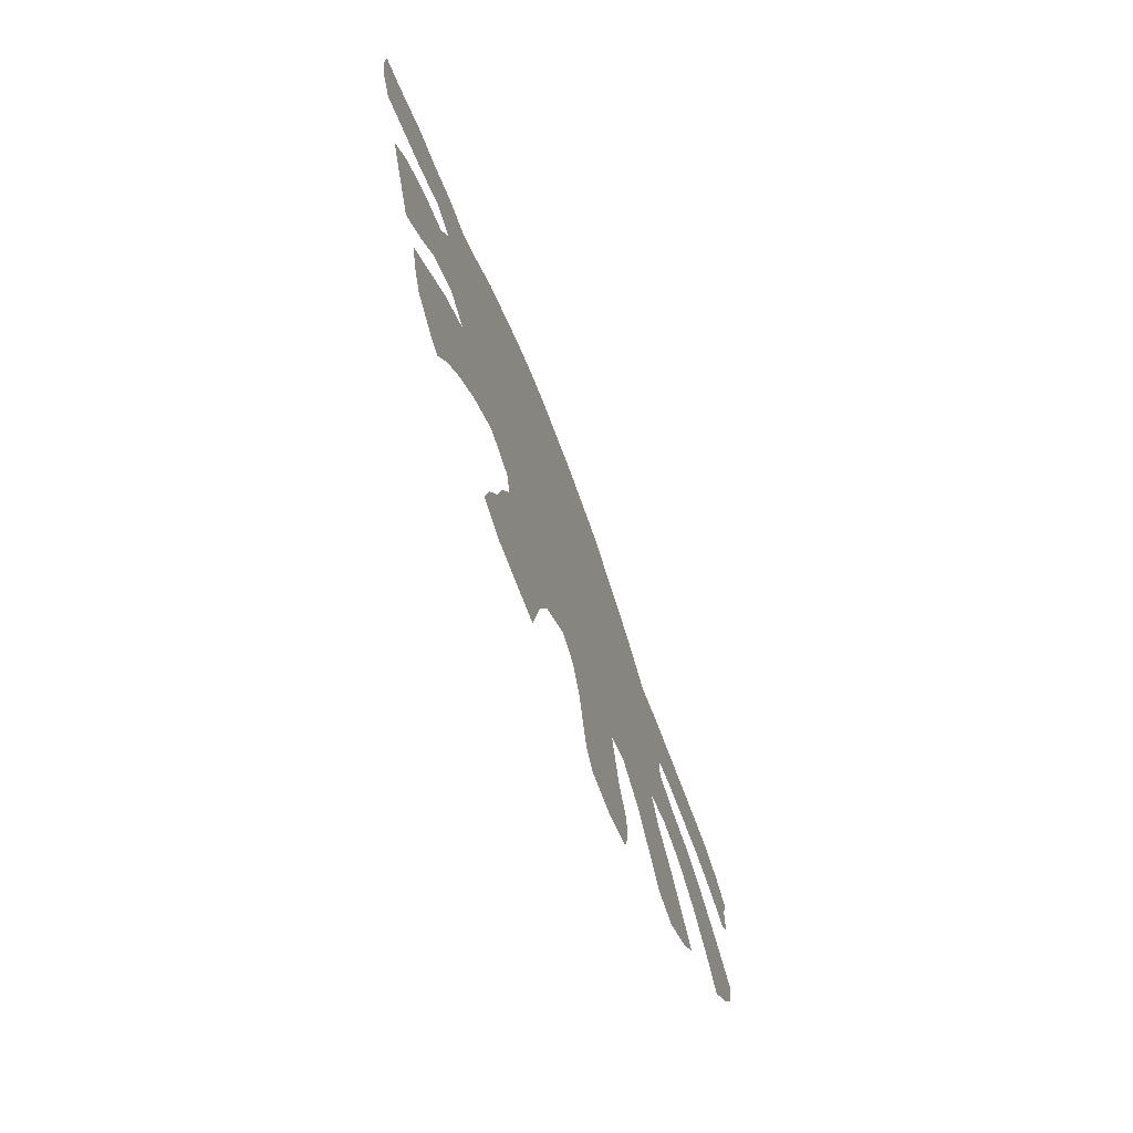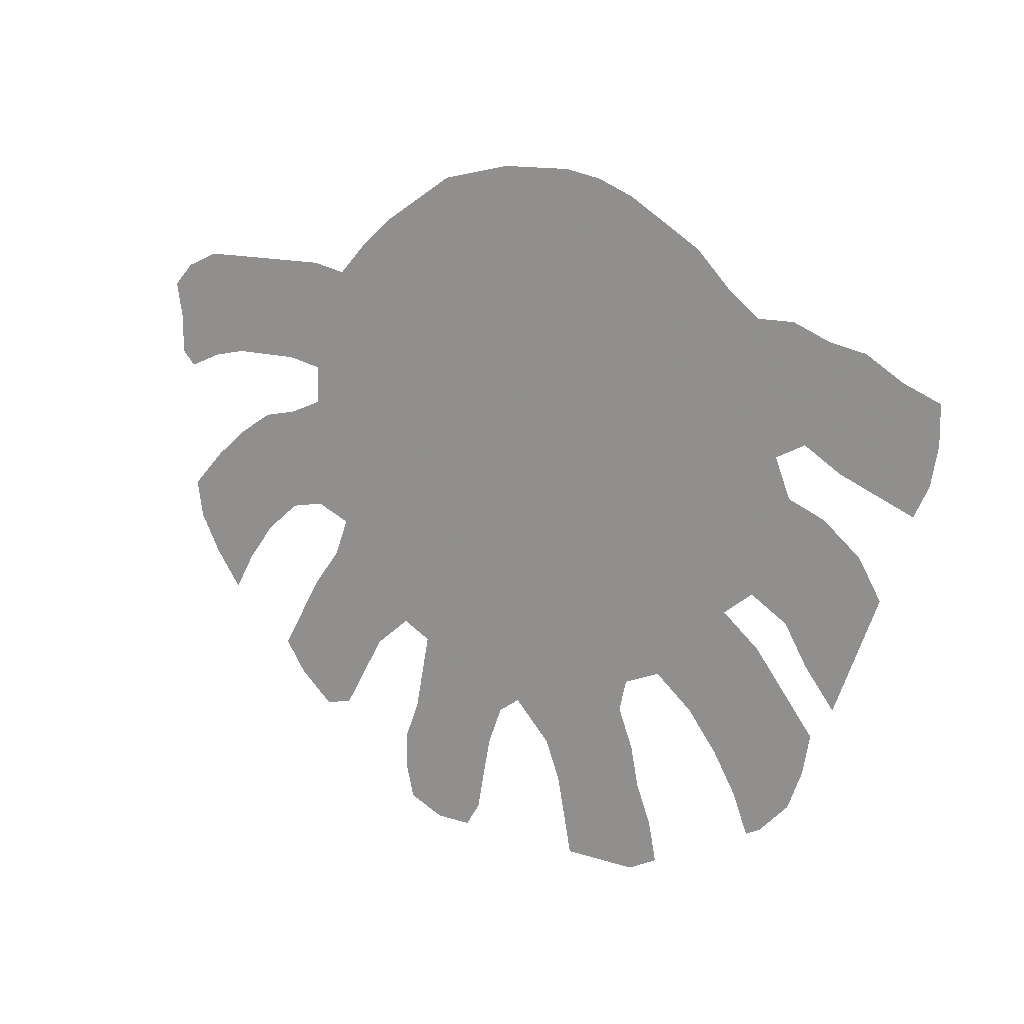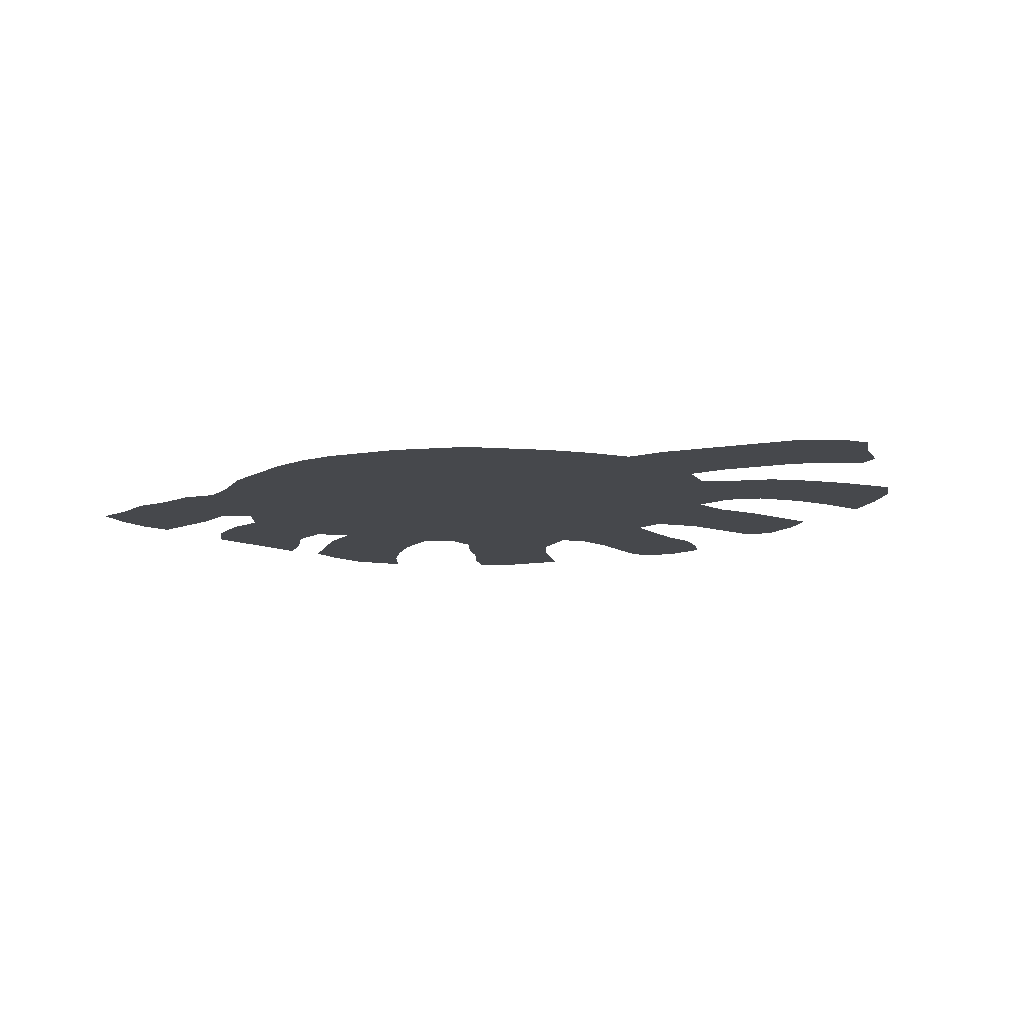
<metadata>
{"format":"obj","ext":"obj","renderer":"f3d","projection":"perspective","resolution":1024,"background":"white","views":[{"elev":-71.5,"azim":110.6,"up":"+Y"},{"elev":12.7,"azim":37.2,"up":"+Y"},{"elev":-11.4,"azim":-158.2,"up":"+Z"}]}
</metadata>
<code>
v 0.5714 0.7381 0
v 0.6111 0.7302 0
v 0.6508 0.7143 0
v 0.6869 0.6926 0
v 0.7302 0.6667 0
v 0.7698 0.627 0
v 0.8016 0.6032 0
v 0.8413 0.6032 0
v 0.881 0.5873 0
v 0.9206 0.5794 0
v 0.9603 0.5556 0
v 1 0.5397 0
v 1 0.5 0
v 0.9921 0.4603 0
v 0.9762 0.4286 0
v 0.9329 0.4459 0
v 0.8968 0.4603 0
v 0.8571 0.4841 0
v 0.8254 0.4682 0
v 0.8413 0.4286 0
v 0.881 0.4127 0
v 0.9206 0.381 0
v 0.9444 0.3413 0
v 0.927 0.2976 0
v 0.9126 0.2616 0
v 0.8968 0.2222 0
v 0.8651 0.2619 0
v 0.8413 0.3016 0
v 0.8016 0.3254 0
v 0.7698 0.3016 0
v 0.8095 0.2698 0
v 0.8442 0.2265 0
v 0.873 0.1905 0
v 0.8651 0.1508 0
v 0.8492 0.1111 0
v 0.8175 0.07937 0
v 0.8016 0.07143 0
v 0.7857 0.1111 0
v 0.7619 0.1508 0
v 0.7302 0.1905 0
v 0.6905 0.2222 0
v 0.6508 0.2064 0
v 0.6429 0.1746 0
v 0.6587 0.1349 0
v 0.6667 0.09524 0
v 0.6825 0.05556 0
v 0.6905 0.01587 0
v 0.6587 0 0
v 0.6227 0 0
v 0.5794 0 0
v 0.5713 0.0404 0
v 0.5635 0.07937 0
v 0.5476 0.1191 0
v 0.5079 0.1587 0
v 0.4841 0.1429 0
v 0.4682 0.1032 0
v 0.4596 0.05988 0
v 0.4524 0.02381 0
v 0.4365 0 0
v 0.3968 0 0
v 0.3571 0.01587 0
v 0.3492 0.04762 0
v 0.3492 0.0873 0
v 0.3651 0.127 0
v 0.3732 0.1674 0
v 0.381 0.2064 0
v 0.3492 0.2222 0
v 0.3095 0.1905 0
v 0.2853 0.1501 0
v 0.2619 0.1111 0
v 0.2302 0.1032 0
v 0.1905 0.1349 0
v 0.1667 0.1667 0
v 0.1909 0.2071 0
v 0.2143 0.246 0
v 0.246 0.2857 0
v 0.2619 0.3254 0
v 0.2222 0.3413 0
v 0.1825 0.3333 0
v 0.1429 0.3016 0
v 0.1111 0.2619 0
v 0.0873 0.2222 0
v 0.05556 0.2619 0
v 0.03175 0.3016 0
v 0.02381 0.3413 0
v 0.06349 0.381 0
v 0.1032 0.4127 0
v 0.1429 0.4365 0
v 0.1825 0.4444 0
v 0.2222 0.4603 0
v 0.2222 0.5 0
v 0.1825 0.5079 0
v 0.1436 0.5079 0
v 0.1032 0.5079 0
v 0.06349 0.5 0
v 0.02381 0.4841 0
v 0.007937 0.5 0
v 0.007937 0.5397 0
v 0 0.5794 0
v 0.02381 0.6032 0
v 0.06349 0.619 0
v 0.1025 0.619 0
v 0.1439 0.619 0
v 0.1833 0.619 0
v 0.2222 0.619 0
v 0.2619 0.6111 0
v 0.2937 0.6429 0
v 0.3333 0.6746 0
v 0.3737 0.6988 0
v 0.4127 0.7222 0
v 0.4488 0.7294 0
v 0.4921 0.7381 0
v 0.5325 0.7381 0
v 0.3267 0.5123 0
v 0.3649 0.4465 0
v 0.5153 0.1963 0
v 0.518 0.4568 0
v 0.08532 0.2967 0
v 0.08435 0.2603 0
v 0.2729 0.4486 0
v 0.7615 0.5804 0
v 0.7324 0.4921 0
v 0.6994 0.2619 0
v 0.6633 0.4476 0
v 0.5918 0.4877 0
v 0.604 0.6975 0
v 0.4156 0.6994 0
v 0.5544 0.469 0
v 0.341 0.4797 0
v 0.4533 0.1692 0
v 0.2021 0.5787 0
v 0.2244 0.5429 0
v 0.2693 0.2114 0
v 0.9115 0.342 0
v 0.8811 0.3217 0
v 0.6073 0.03057 0
v 0.6485 0.04161 0
v 0.6141 0.07006 0
v 0.3845 0.04053 0
v 0.2891 0.5693 0
v 0.2494 0.3759 0
v 0.2441 0.5745 0
v 0.1261 0.3697 0
v 0.2903 0.2387 0
v 0.03892 0.5607 0
v 0.09774 0.5775 0
v 0.2111 0.1722 0
v 0.2388 0.1427 0
v 0.7895 0.5496 0
v 0.7296 0.6372 0
v 0.9538 0.5146 0
v 0.8865 0.2805 0
v 0.7625 0.2171 0
v 0.8047 0.4077 0
v 0.804 0.3673 0
v 0.8424 0.3442 0
v 0.8426 0.3876 0
v 0.8133 0.1465 0
v 0.7352 0.2798 0
v 0.8275 0.1875 0
v 0.5763 0.1644 0
v 0.6151 0.1487 0
v 0.6244 0.1102 0
v 0.4221 0.0337 0
v 0.4138 0.06898 0
v 0.2151 0.4142 0
v 0.1442 0.3985 0
v 0.06535 0.3348 0
v 0.1076 0.3317 0
v 0.3122 0.2768 0
v 0.03901 0.523 0
v 0.8723 0.5332 0
v 0.8277 0.5414 0
v 0.4043 0.1088 0
v 0.2032 0.376 0
v 0.4397 0.1358 0
v 0.1185 0.5519 0
v 0.1605 0.5749 0
v 0.4164 0.3696 0
v 0.4431 0.3344 0
v 0.5103 0.3264 0
v 0.5815 0.2046 0
v 0.6713 0.5309 0
v 0.6694 0.569 0
v 0.5965 0.5845 0
v 0.6554 0.4889 0
v 0.7543 0.5325 0
v 0.5905 0.3385 0
v 0.6317 0.3409 0
v 0.3229 0.3934 0
v 0.466 0.4144 0
v 0.7758 0.4824 0
v 0.6067 0.3045 0
v 0.7222 0.3739 0
v 0.7122 0.5238 0
v 0.3397 0.3539 0
v 0.3353 0.5857 0
v 0.9441 0.4716 0
v 0.3688 0.5586 0
v 0.4429 0.4485 0
v 0.4368 0.5589 0
v 0.4756 0.3184 0
v 0.7328 0.4185 0
v 0.7705 0.434 0
v 0.6992 0.3417 0
v 0.2309 0.2097 0
v 0.5471 0.6029 0
v 0.5004 0.5952 0
v 0.4616 0.5862 0
v 0.2553 0.4844 0
v 0.5883 0.2696 0
v 0.4008 0.1439 0
v 0.3892 0.2883 0
v 0.6272 0.5114 0
v 0.6125 0.193 0
v 0.286 0.4046 0
v 0.1885 0.5405 0
v 0.2491 0.4214 0
v 0.6283 0.2695 0
v 0.3511 0.4165 0
v 0.6505 0.4059 0
v 0.6918 0.4109 0
v 0.3311 0.5484 0
v 0.3677 0.6512 0
v 0.4479 0.5218 0
v 0.4922 0.3855 0
v 0.3647 0.3192 0
v 0.4372 0.09508 0
v 0.6187 0.424 0
v 0.6131 0.6567 0
v 0.5137 0.5342 0
v 0.7436 0.4573 0
v 0.4707 0.658 0
v 0.2614 0.5275 0
v 0.5489 0.5337 0
v 0.906 0.5011 0
v 0.535 0.3939 0
v 0.6678 0.2849 0
v 0.4206 0.2646 0
v 0.551 0.2682 0
v 0.5185 0.2698 0
v 0.7134 0.5654 0
v 0.5562 0.7032 0
v 0.6513 0.6348 0
v 0.5775 0.4043 0
v 0.2958 0.3568 0
v 0.6834 0.6043 0
v 0.6313 0.2307 0
v 0.7336 0.3254 0
v 0.328 0.316 0
v 0.3622 0.518 0
v 0.4005 0.6326 0
v 0.4037 0.527 0
v 0.06705 0.5847 0
v 0.4527 0.2451 0
v 0.4281 0.4102 0
v 0.3893 0.4059 0
v 0.7013 0.3026 0
v 0.4236 0.3009 0
v 0.5737 0.6676 0
v 0.5044 0.4204 0
v 0.4351 0.6438 0
v 0.4863 0.5142 0
v 0.7069 0.4521 0
v 0.5336 0.6712 0
v 0.5008 0.6727 0
v 0.5916 0.5347 0
v 0.4875 0.2585 0
v 0.2769 0.2802 0
v 0.5404 0.1655 0
v 0.3226 0.2391 0
v 0.9146 0.5432 0
v 0.8104 0.5754 0
v 0.1475 0.5327 0
v 0.766 0.3913 0
v 0.4536 0.3769 0
v 0.6682 0.3269 0
v 0.6165 0.6206 0
v 0.3175 0.4416 0
v 0.4822 0.1842 0
v 0.299 0.5299 0
v 0.2959 0.4871 0
v 0.2534 0.2457 0
v 0.7251 0.6072 0
v 0.7682 0.2579 0
v 0.8016 0.224 0
v 0.8795 0.3669 0
v 0.6401 0.306 0
v 0.7312 0.2366 0
v 0.7829 0.1842 0
v 0.07724 0.5428 0
v 0.09289 0.367 0
v 0.177 0.408 0
v 0.3785 0.08087 0
v 0.8367 0.5084 0
v 0.8484 0.5677 0
v 0.4156 0.1799 0
v 0.5882 0.1289 0
v 0.5702 0.3026 0
v 0.5245 0.2347 0
v 0.8145 0.1085 0
v 0.6495 0.6745 0
v 0.6904 0.4889 0
v 0.1269 0.5876 0
v 0.6148 0.3788 0
v 0.6408 0.5944 0
v 0.9721 0.4867 0
v 0.8029 0.4451 0
v 0.3356 0.6287 0
v 0.3026 0.6067 0
v 0.3837 0.4842 0
v 0.4565 0.2871 0
v 0.4497 0.2052 0
v 0.8004 0.5127 0
v 0.7648 0.3485 0
v 0.548 0.6407 0
v 0.165 0.3718 0
v 0.4815 0.5548 0
v 0.5091 0.6347 0
v 0.1447 0.3384 0
v 0.6013 0.2352 0
v 0.3508 0.2733 0
v 0.6308 0.5543 0
v 0.6683 0.3703 0
v 0.3753 0.604 0
v 0.4945 0.4809 0
v 0.4606 0.484 0
v 0.4816 0.3513 0
v 0.3794 0.36 0
v 0.5641 0.5661 0
v 0.4668 0.6207 0
v 0.5251 0.5668 0
v 0.2583 0.1784 0
v 0.5227 0.36 0
v 0.6623 0.2468 0
v 0.3833 0.2473 0
v 0.4028 0.3295 0
v 0.5668 0.3683 0
v 0.5499 0.201 0
v 0.5648 0.2363 0
v 0.5498 0.3335 0
v 0.5334 0.3001 0
v 0.6232 0.4656 0
v 0.545 0.4295 0
v 0.5853 0.4459 0
v 0.6913 0.6477 0
v 0.5877 0.1002 0
v 0.2949 0.313 0
v 0.4244 0.6023 0
v 0.4048 0.4467 0
v 0.4232 0.4861 0
v 0.4018 0.5701 0
v 0.4165 0.2241 0
v 0.4803 0.4497 0
v 0.3574 0.3852 0
v 0.5827 0.6278 0
v 0.4429 0.6836 0
v 0.4034 0.6685 0
v 0.5256 0.4983 0
v 0.5152 0.7049 0
v 0.477 0.6998 0
v 0.5627 0.5039 0
v 0.4857 0.2216 0
v 0.4957 0.2931 0
f 218 216 120
f 226 261 191
f 219 193 211
f 81 118 119
f 81 119 82
f 11 151 12
f 1 113 243
f 323 267 214
f 195 187 242
f 260 265 316
f 166 218 90
f 176 212 174
f 132 142 131
f 22 134 23
f 22 287 134
f 49 136 50
f 60 139 61
f 46 137 47
f 190 220 279
f 91 210 234
f 167 87 143
f 68 144 133
f 98 145 99
f 69 333 148
f 70 148 71
f 149 187 314
f 4 346 5
f 14 198 15
f 192 122 232
f 156 28 135
f 222 124 221
f 30 159 285
f 43 215 162
f 163 347 138
f 44 162 163
f 57 165 164
f 141 216 218
f 80 169 118
f 80 320 169
f 270 339 116
f 271 170 144
f 146 102 254
f 95 291 171
f 95 171 96
f 109 127 110
f 57 228 165
f 72 147 73
f 272 172 236
f 273 149 173
f 317 175 293
f 84 168 85
f 32 160 33
f 176 297 212
f 55 130 176
f 58 164 59
f 177 304 146
f 94 274 177
f 131 104 178
f 282 129 114
f 263 318 225
f 170 322 250
f 80 118 81
f 118 84 83
f 119 118 83
f 119 83 82
f 151 13 12
f 120 279 282
f 2 1 126
f 204 203 275
f 314 187 192
f 180 328 276
f 288 277 189
f 275 203 194
f 267 235 362
f 278 230 356
f 3 2 126
f 203 232 264
f 142 234 140
f 359 235 231
f 236 18 17
f 270 116 54
f 54 116 280
f 217 132 131
f 206 75 74
f 147 206 74
f 68 333 69
f 272 236 151
f 134 24 23
f 135 28 152
f 134 135 24
f 24 135 152
f 136 51 50
f 138 51 136
f 137 136 49
f 137 138 136
f 139 62 61
f 158 38 301
f 137 48 47
f 137 49 48
f 45 137 46
f 281 114 223
f 120 282 210
f 234 281 140
f 140 223 197
f 310 140 197
f 90 210 91
f 132 234 142
f 79 317 320
f 283 76 75
f 206 283 75
f 131 105 104
f 142 140 106
f 105 142 106
f 145 100 99
f 254 102 101
f 333 206 147
f 148 147 72
f 148 333 147
f 69 148 70
f 148 72 71
f 6 121 7
f 121 187 149
f 150 346 284
f 273 121 149
f 150 6 5
f 13 151 307
f 307 151 198
f 151 236 198
f 198 16 15
f 152 28 27
f 31 286 32
f 31 285 286
f 155 315 29
f 157 154 155
f 157 156 287
f 287 156 135
f 20 157 21
f 156 29 28
f 35 158 301
f 34 158 35
f 238 277 288
f 40 289 41
f 153 289 40
f 289 159 123
f 290 40 39
f 158 290 39
f 160 290 158
f 160 158 34
f 158 39 38
f 42 215 43
f 270 54 53
f 298 161 53
f 43 162 44
f 138 52 51
f 44 163 45
f 163 298 347
f 291 145 171
f 164 139 60
f 164 165 139
f 77 141 78
f 78 141 175
f 93 274 94
f 169 292 168
f 118 168 84
f 118 169 168
f 292 87 86
f 168 292 86
f 239 259 213
f 269 348 77
f 144 170 269
f 212 65 64
f 171 145 98
f 254 101 100
f 171 97 96
f 171 98 97
f 127 111 110
f 139 294 62
f 294 64 63
f 62 294 63
f 147 74 73
f 9 172 272
f 8 273 296
f 9 296 172
f 56 228 57
f 174 212 64
f 57 164 58
f 166 90 89
f 293 166 89
f 79 175 317
f 8 296 9
f 167 293 88
f 168 86 85
f 160 34 33
f 24 152 25
f 55 176 56
f 291 146 254
f 54 280 55
f 176 130 297
f 164 60 59
f 178 104 103
f 177 178 304
f 92 217 274
f 217 131 178
f 245 344 237
f 193 188 299
f 320 143 169
f 195 242 183
f 186 183 214
f 186 303 183
f 305 229 245
f 221 305 324
f 77 246 141
f 149 314 173
f 244 306 247
f 154 204 275
f 308 192 204
f 249 205 258
f 107 309 108
f 107 310 309
f 309 310 197
f 251 199 223
f 250 196 246
f 225 318 201
f 142 105 131
f 255 312 239
f 291 254 145
f 220 257 115
f 257 179 256
f 264 124 222
f 232 122 264
f 173 314 295
f 276 226 191
f 203 204 232
f 133 283 206
f 42 248 215
f 92 91 217
f 304 102 146
f 331 319 233
f 319 265 266
f 216 279 120
f 319 266 233
f 330 267 185
f 268 364 312
f 363 300 268
f 218 120 90
f 90 120 210
f 106 310 107
f 210 282 234
f 187 122 192
f 315 30 29
f 248 219 321
f 321 219 211
f 336 213 322
f 184 323 183
f 183 323 214
f 184 306 323
f 126 243 260
f 141 218 166
f 219 288 193
f 279 115 129
f 162 161 298
f 215 161 162
f 324 222 221
f 223 199 197
f 199 325 197
f 196 355 190
f 117 326 354
f 351 327 225
f 202 328 180
f 227 337 329
f 250 227 196
f 330 207 332
f 244 302 230
f 192 232 204
f 91 234 132
f 332 207 208
f 231 235 332
f 356 185 278
f 198 17 16
f 181 328 202
f 328 334 226
f 123 258 238
f 336 239 213
f 337 180 179
f 227 213 337
f 188 338 341
f 339 300 116
f 340 211 240
f 299 188 341
f 241 240 342
f 284 247 242
f 242 184 183
f 306 244 278
f 187 121 242
f 343 214 125
f 344 128 117
f 345 125 128
f 245 229 345
f 4 302 346
f 346 244 247
f 260 243 265
f 30 249 159
f 159 249 258
f 249 194 205
f 215 182 161
f 122 187 195
f 224 109 108
f 129 251 114
f 114 251 223
f 170 250 348
f 77 348 246
f 246 196 190
f 129 115 311
f 201 349 352
f 350 311 115
f 351 225 253
f 336 353 239
f 261 117 354
f 256 191 200
f 329 179 257
f 220 190 355
f 115 257 350
f 221 124 229
f 203 222 194
f 315 249 30
f 159 258 123
f 185 356 207
f 356 230 260
f 41 335 42
f 335 238 219
f 238 258 277
f 357 111 127
f 331 208 319
f 237 344 261
f 358 127 109
f 252 262 358
f 201 209 349
f 262 331 233
f 117 128 359
f 263 359 231
f 209 318 208
f 360 113 112
f 266 265 360
f 216 190 279
f 361 112 111
f 203 264 222
f 362 125 267
f 45 138 137
f 116 363 280
f 116 300 363
f 364 181 202
f 312 364 202
f 269 76 283
f 269 170 348
f 161 339 270
f 161 270 53
f 67 322 271
f 67 271 68
f 10 9 272
f 10 272 11
f 173 295 172
f 7 121 273
f 7 273 8
f 297 353 66
f 140 281 223
f 252 358 224
f 318 209 201
f 322 227 250
f 322 213 227
f 68 133 333
f 155 154 275
f 180 276 179
f 179 276 256
f 277 324 189
f 277 205 324
f 205 194 324
f 359 362 235
f 229 343 345
f 124 264 303
f 303 186 124
f 244 230 278
f 282 279 129
f 279 220 115
f 226 237 261
f 280 363 313
f 91 132 217
f 11 272 151
f 282 114 281
f 234 282 281
f 79 320 80
f 317 167 143
f 144 269 283
f 133 144 283
f 150 284 6
f 6 284 121
f 30 285 31
f 286 285 153
f 286 160 32
f 19 308 20
f 20 308 154
f 21 287 22
f 134 287 135
f 155 29 156
f 238 288 219
f 289 123 41
f 285 159 289
f 153 40 290
f 167 88 87
f 94 177 291
f 143 87 292
f 169 143 292
f 68 271 144
f 269 77 76
f 317 293 167
f 94 291 95
f 286 153 290
f 174 64 294
f 165 174 294
f 236 172 18
f 273 173 296
f 295 19 18
f 295 314 19
f 172 295 18
f 296 173 172
f 293 89 88
f 145 254 100
f 176 174 228
f 291 177 146
f 280 130 55
f 139 165 294
f 297 66 65
f 212 297 65
f 344 117 261
f 211 299 240
f 240 299 342
f 300 240 241
f 340 240 300
f 247 184 242
f 162 298 163
f 323 306 185
f 36 301 37
f 4 3 302
f 303 195 183
f 122 303 264
f 338 305 245
f 304 178 103
f 338 188 305
f 305 189 324
f 189 305 188
f 182 339 161
f 246 190 216
f 306 184 247
f 35 301 36
f 126 1 243
f 308 204 154
f 155 275 315
f 19 192 308
f 215 248 321
f 309 224 108
f 309 197 325
f 198 236 17
f 106 140 310
f 251 253 199
f 225 201 253
f 253 201 352
f 311 253 251
f 351 253 311
f 312 259 239
f 312 202 180
f 130 280 313
f 130 313 297
f 256 276 191
f 314 192 19
f 14 307 198
f 305 221 229
f 211 193 299
f 333 133 206
f 249 315 194
f 315 275 194
f 213 259 337
f 356 316 207
f 230 126 260
f 93 92 274
f 335 123 238
f 124 186 343
f 152 27 26
f 191 261 354
f 349 262 252
f 349 209 331
f 262 233 357
f 262 357 358
f 263 231 318
f 274 217 178
f 326 359 263
f 316 265 319
f 208 207 319
f 175 141 166
f 79 78 175
f 56 176 228
f 267 330 235
f 268 312 255
f 300 241 268
f 317 143 320
f 215 321 182
f 340 321 211
f 271 322 170
f 286 290 160
f 21 157 287
f 185 267 323
f 304 103 102
f 265 243 360
f 193 189 188
f 193 288 189
f 157 155 156
f 324 194 222
f 303 122 195
f 325 224 309
f 325 252 224
f 354 327 200
f 327 263 225
f 326 263 327
f 328 226 276
f 181 334 328
f 227 329 196
f 196 329 355
f 185 207 330
f 20 154 157
f 3 126 302
f 301 38 37
f 302 126 230
f 318 231 332
f 274 178 177
f 209 208 331
f 262 349 331
f 235 330 332
f 318 332 208
f 45 163 138
f 13 307 14
f 334 237 226
f 334 338 237
f 123 335 41
f 248 335 219
f 66 336 67
f 67 336 322
f 66 353 336
f 329 337 179
f 337 259 180
f 341 334 181
f 338 245 237
f 182 340 339
f 182 321 340
f 339 340 300
f 342 341 181
f 341 338 334
f 364 342 181
f 342 299 341
f 121 284 242
f 244 346 302
f 185 306 278
f 186 214 343
f 245 345 344
f 347 53 52
f 214 267 125
f 228 174 165
f 344 345 128
f 345 343 125
f 141 246 216
f 5 346 150
f 284 346 247
f 347 298 53
f 347 52 138
f 348 250 246
f 175 166 293
f 129 311 251
f 153 285 289
f 352 325 199
f 349 252 325
f 200 351 350
f 350 256 200
f 200 327 351
f 350 351 311
f 253 352 199
f 352 349 325
f 297 313 353
f 353 255 239
f 313 255 353
f 191 354 200
f 354 326 327
f 220 355 257
f 355 329 257
f 350 257 256
f 124 343 229
f 312 180 259
f 42 335 248
f 356 260 316
f 277 258 205
f 361 111 357
f 25 152 26
f 224 358 109
f 358 357 127
f 359 128 362
f 326 117 359
f 361 360 112
f 360 243 113
f 207 316 319
f 266 360 361
f 233 266 361
f 233 361 357
f 128 125 362
f 363 255 313
f 363 268 255
f 241 342 364
f 268 241 364

</code>
